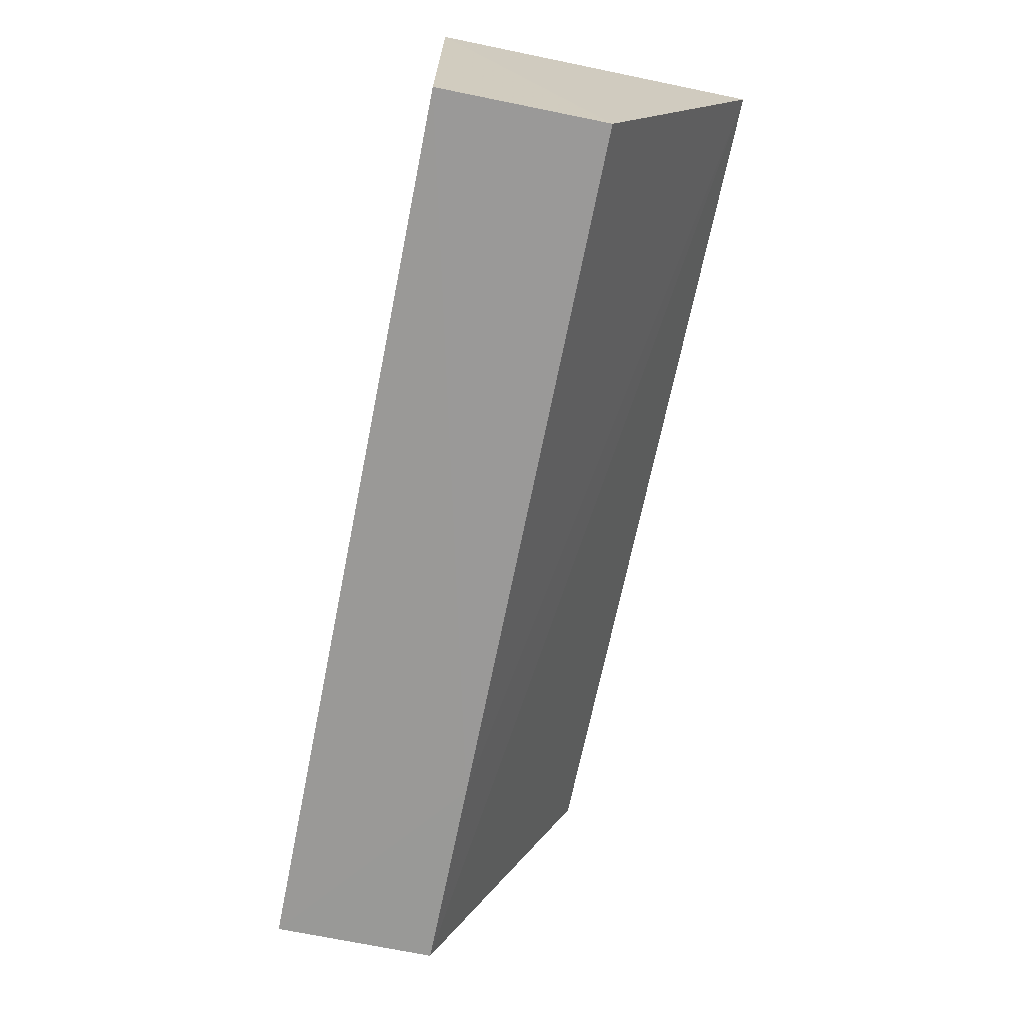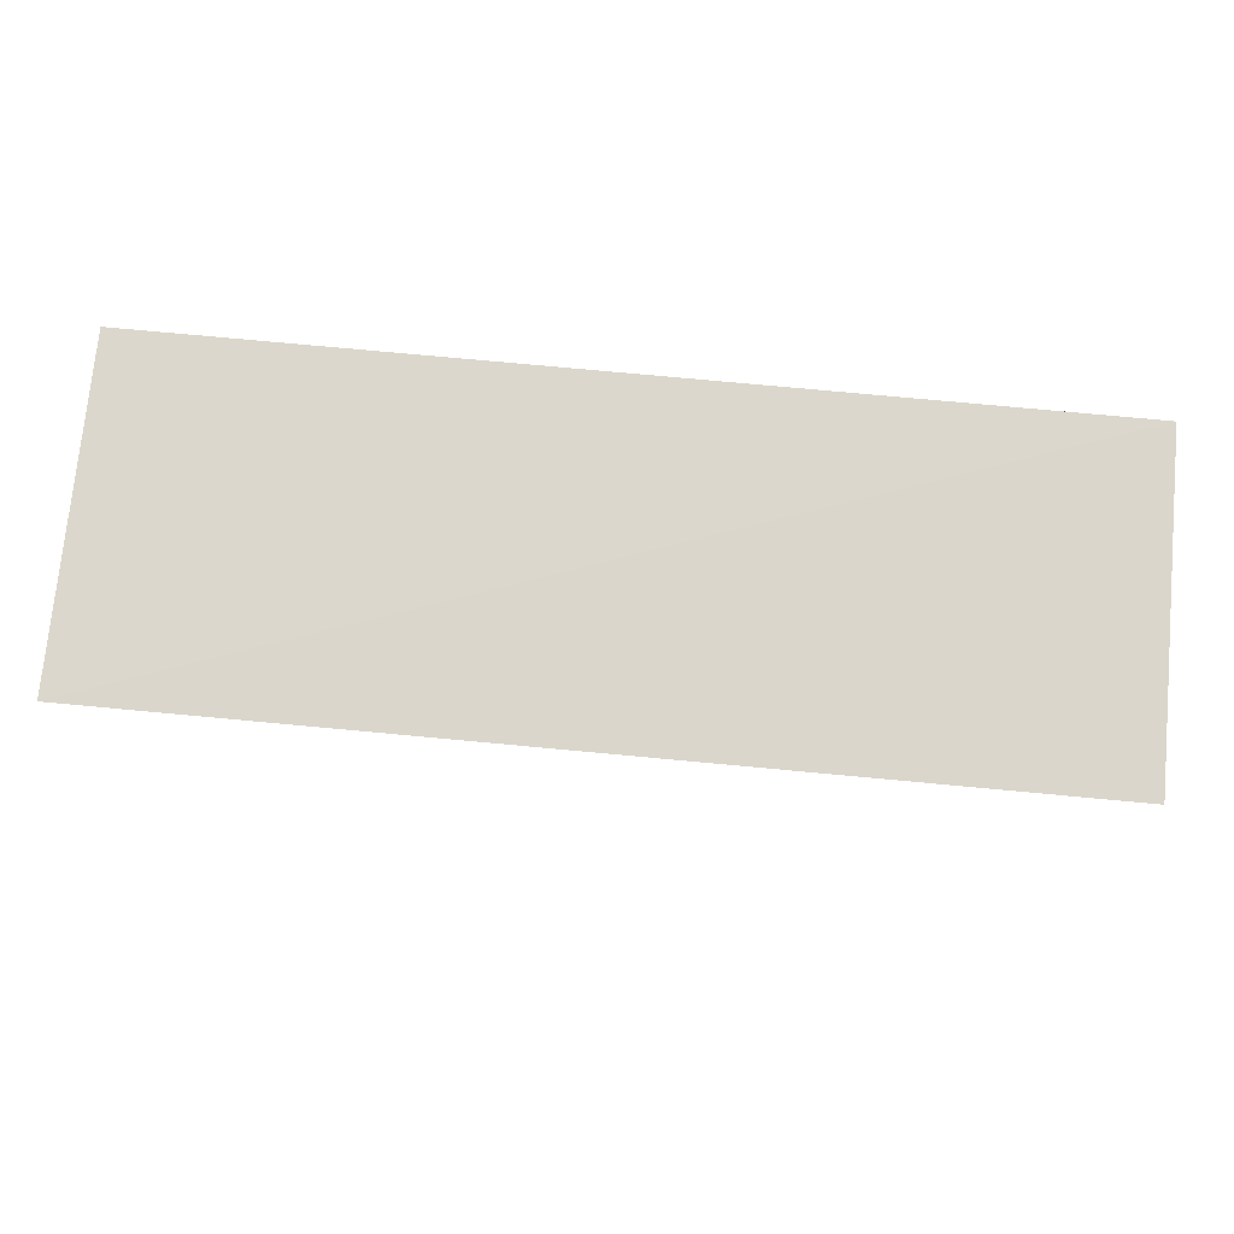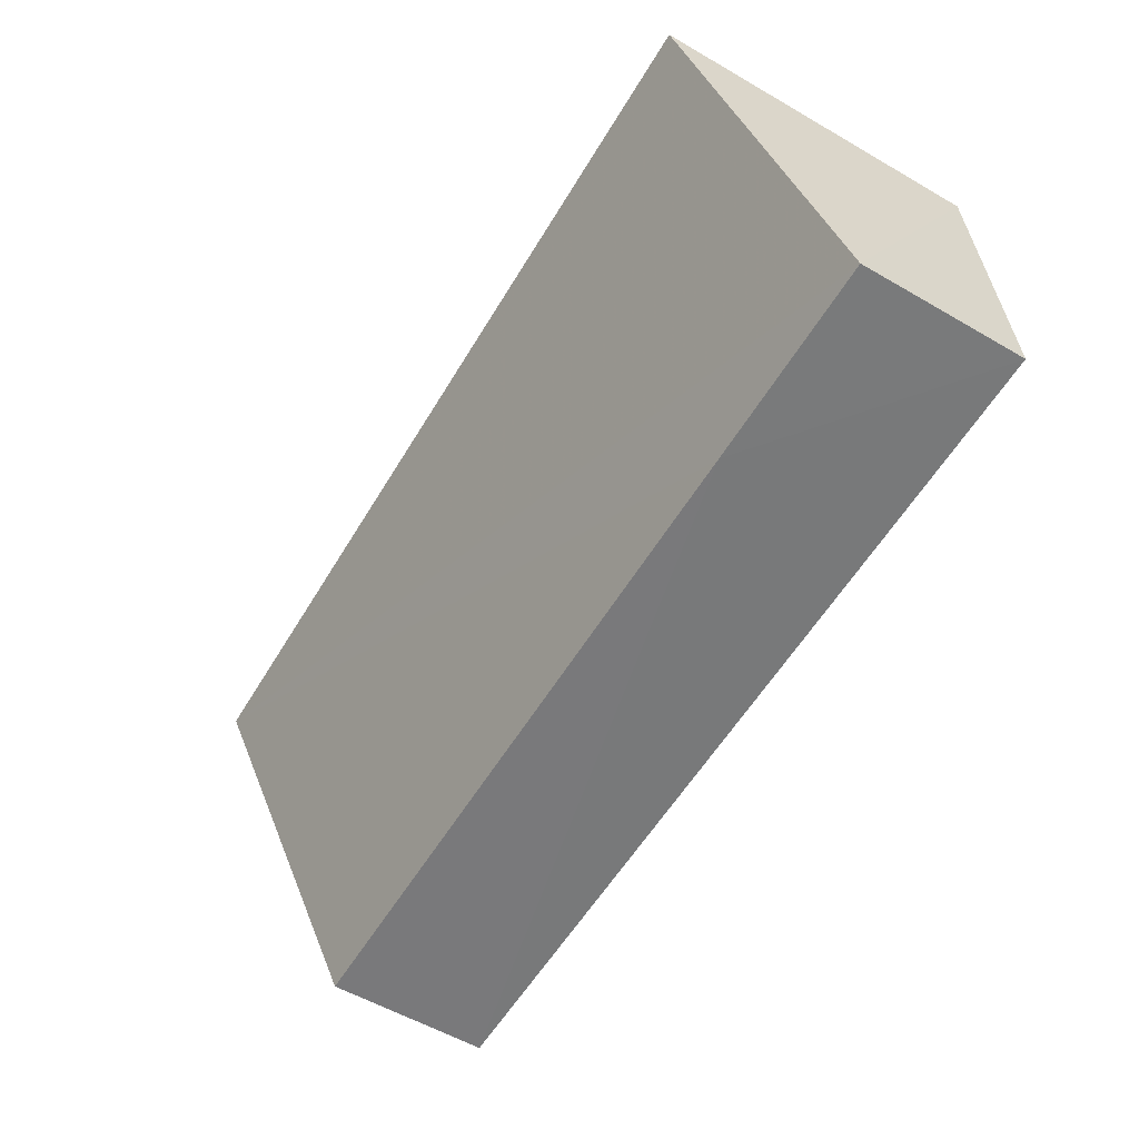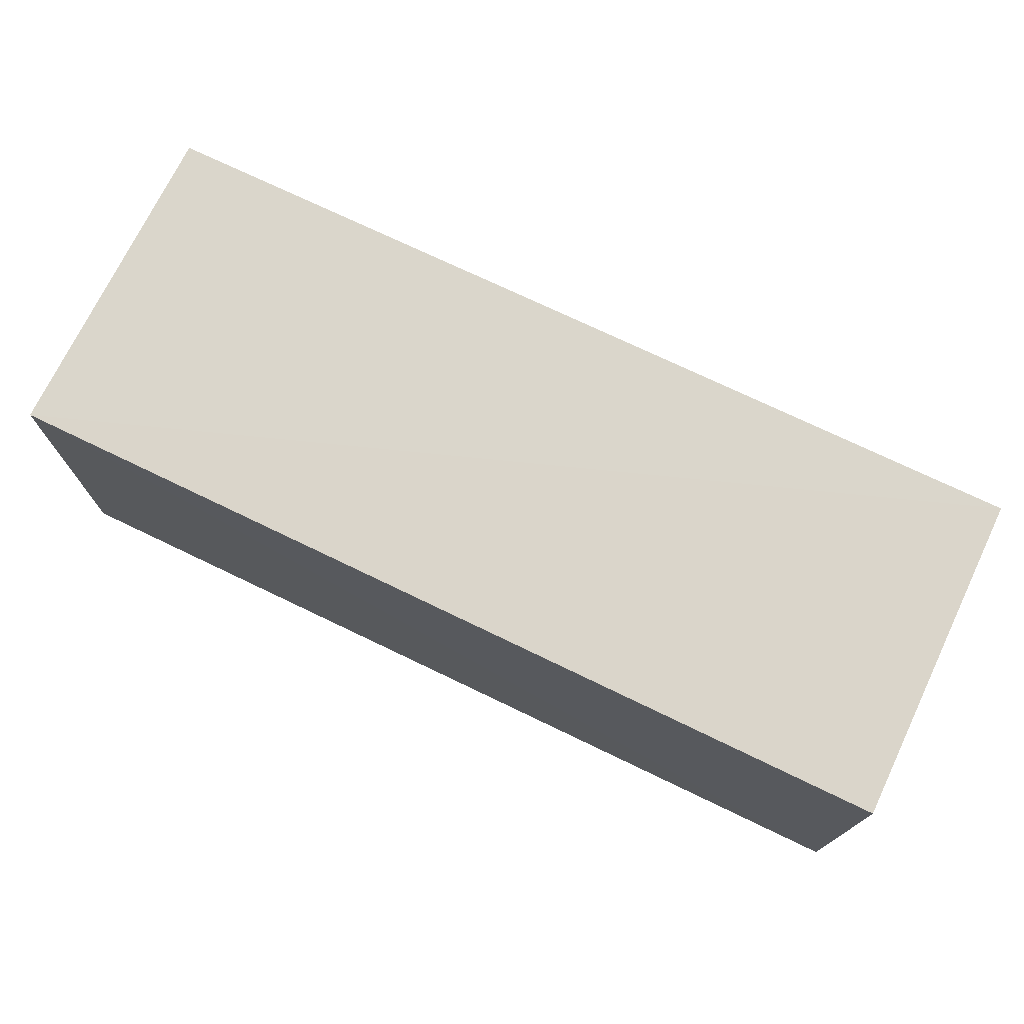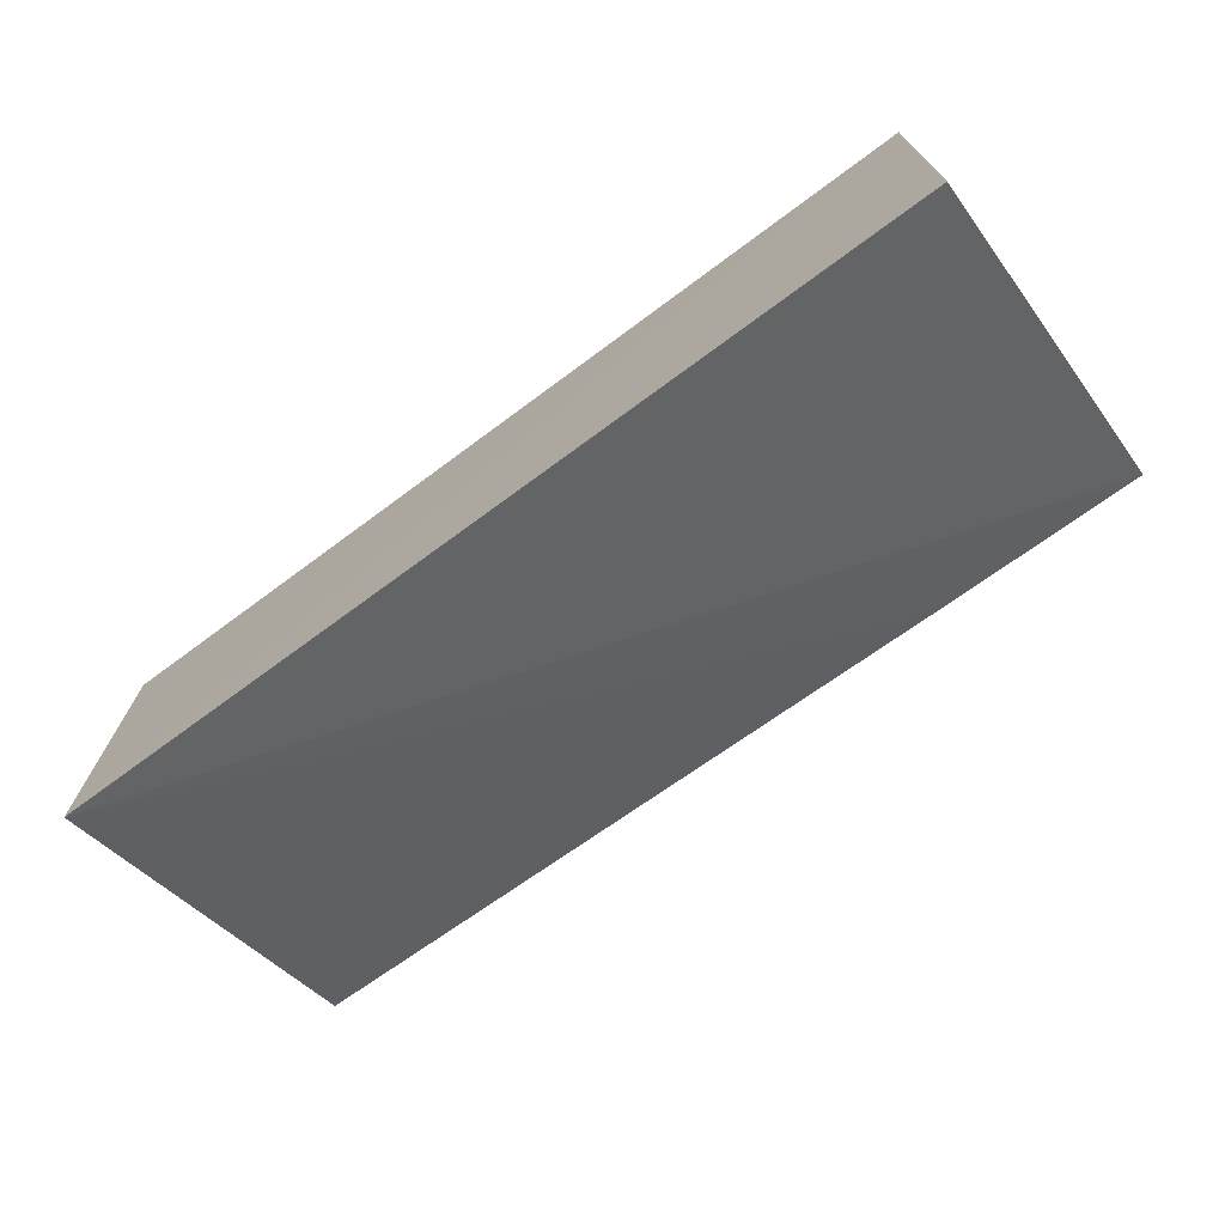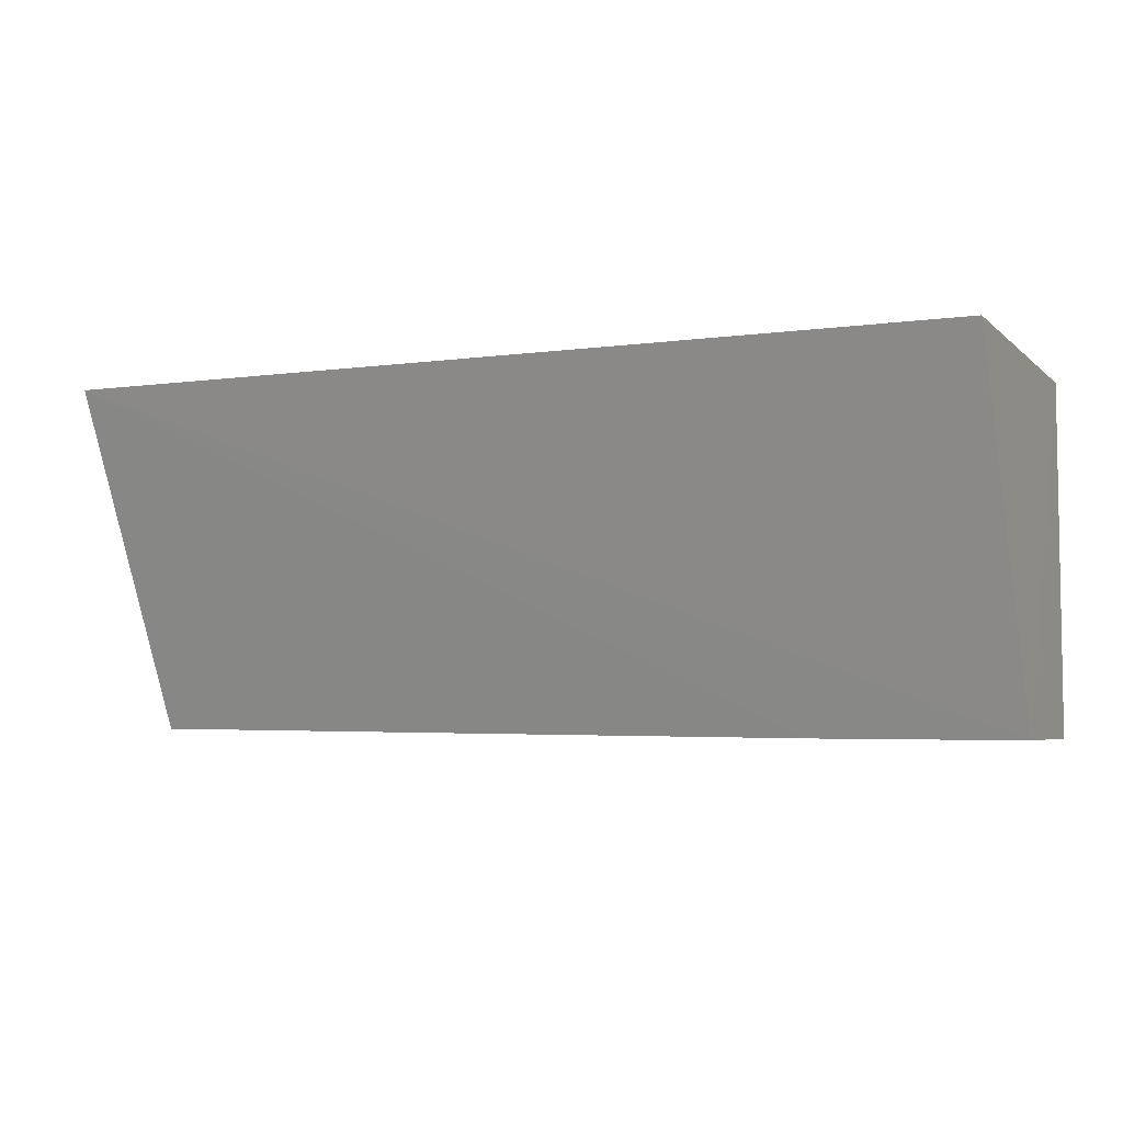
<metadata>
{"format":"obj","ext":"obj","renderer":"f3d","projection":"perspective","resolution":1024,"background":"white","views":[{"elev":-68.1,"azim":-101.4,"up":"+Z"},{"elev":74.0,"azim":5.4,"up":"+Z"},{"elev":-59.0,"azim":59.1,"up":"+Z"},{"elev":73.4,"azim":-154.2,"up":"+Z"},{"elev":-71.0,"azim":36.6,"up":"+Y"},{"elev":-5.3,"azim":23.8,"up":"+Z"}]}
</metadata>
<code>
v 0.1006 0.002496 0.03811
v 0.1004 -0.03309 0.03835
v 0.1006 -0.01552 0.0002951
v 0.001929 0.00251 0.002006
v 0.002073 -0.03322 0.03858
v 0.1006 0.002476 0.0005677
v 0.001862 0.002496 0.03811
v 0.001928 -0.01553 0.001813
v 0.0782 -0.01552 0.0005376
f 1 2 3
f 5 2 1
f 5 3 2
f 6 1 3
f 6 4 1
f 7 5 1
f 7 1 4
f 8 7 4
f 8 5 7
f 9 6 3
f 9 4 6
f 9 8 4
f 9 3 5
f 9 5 8

</code>
